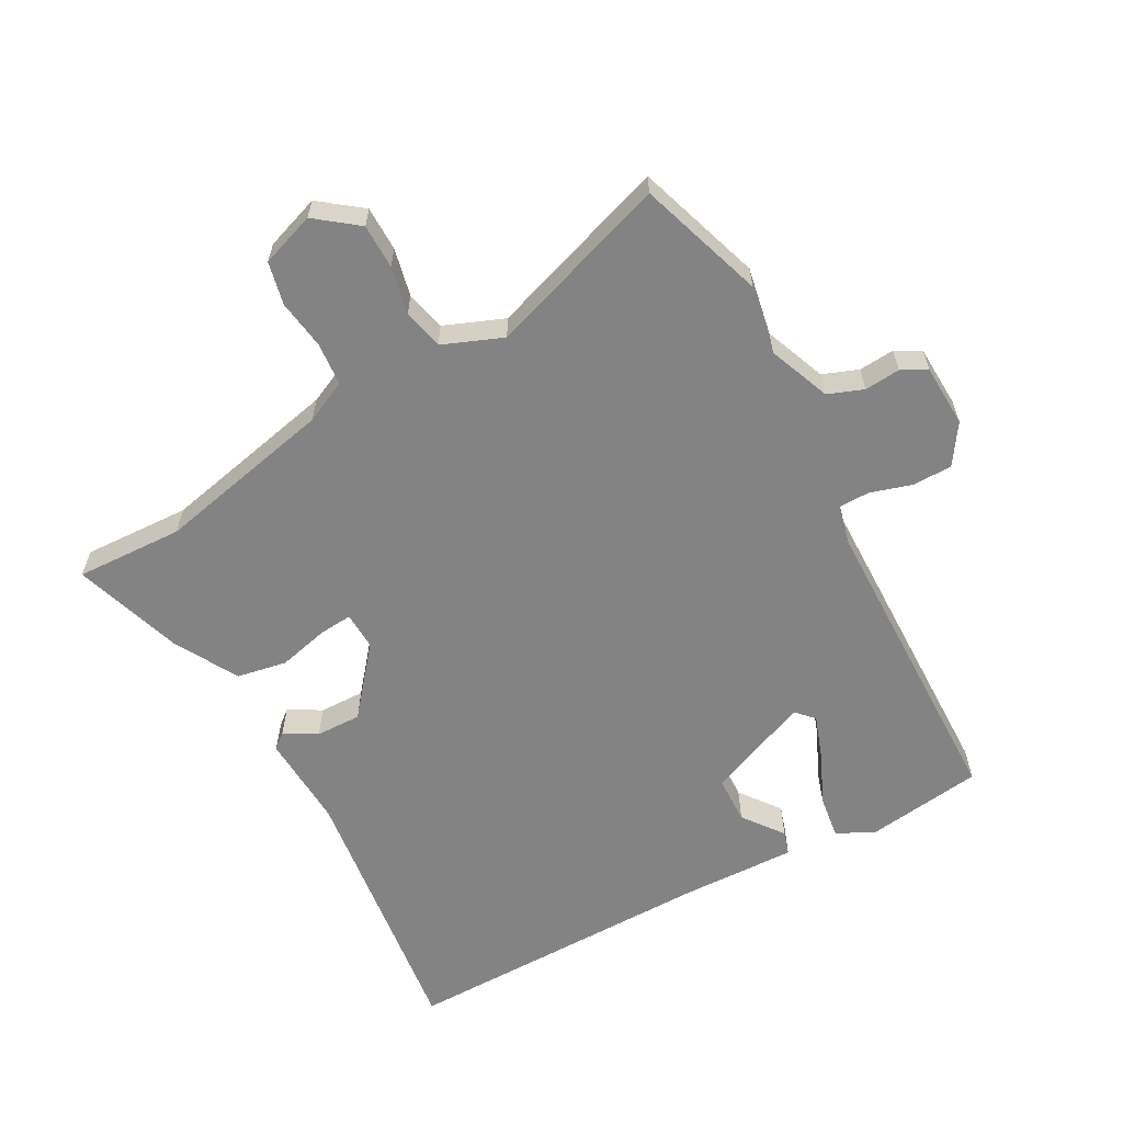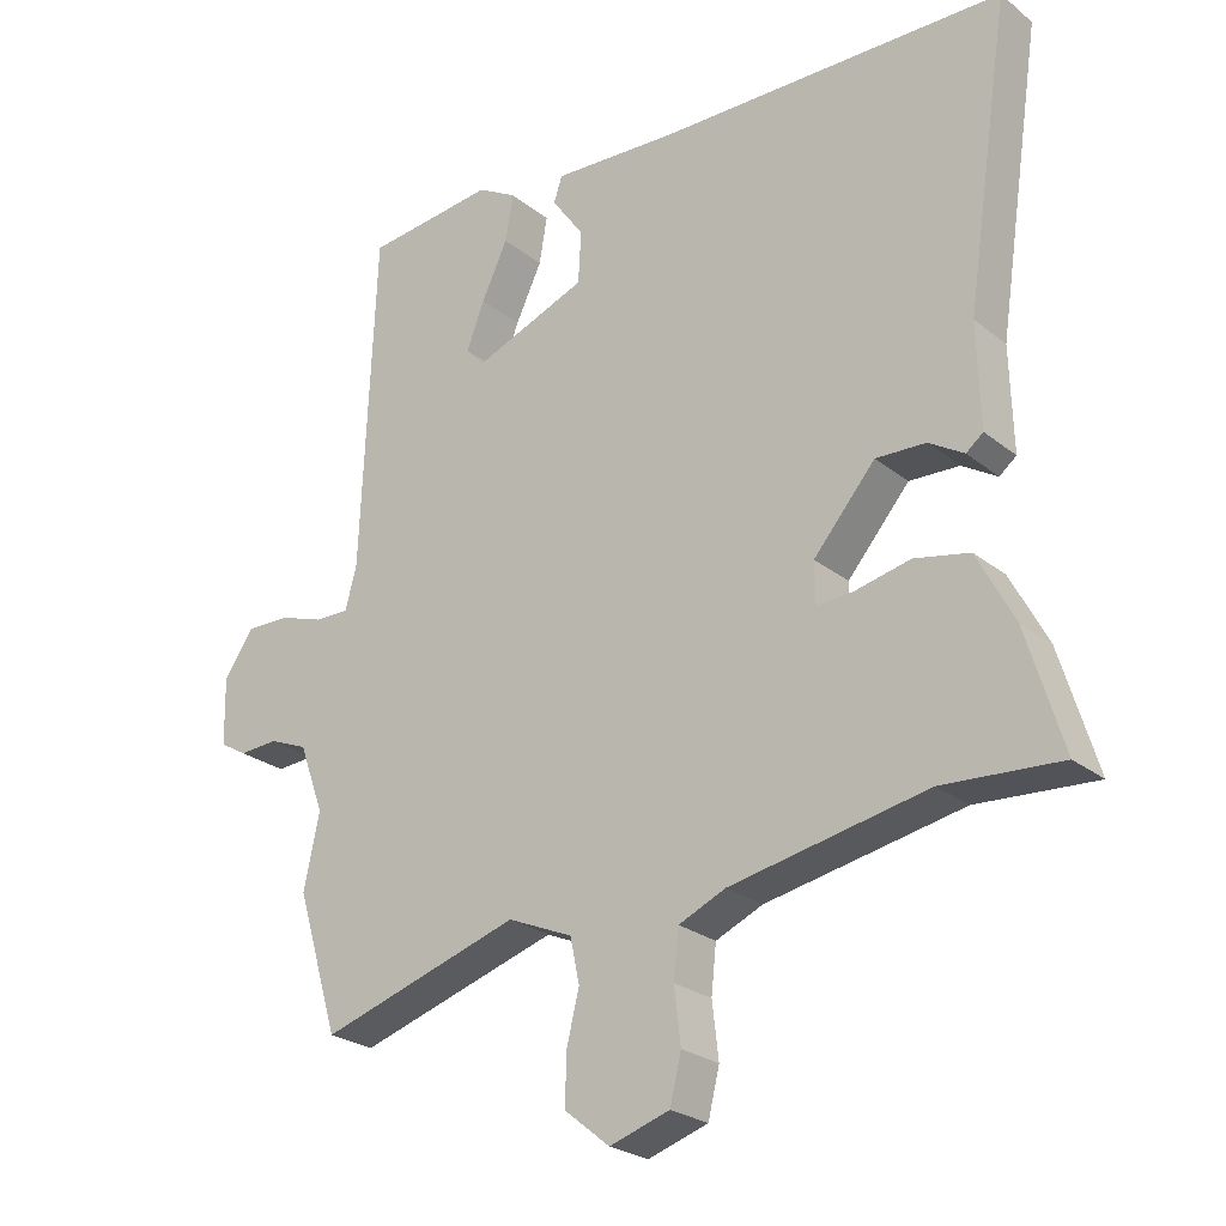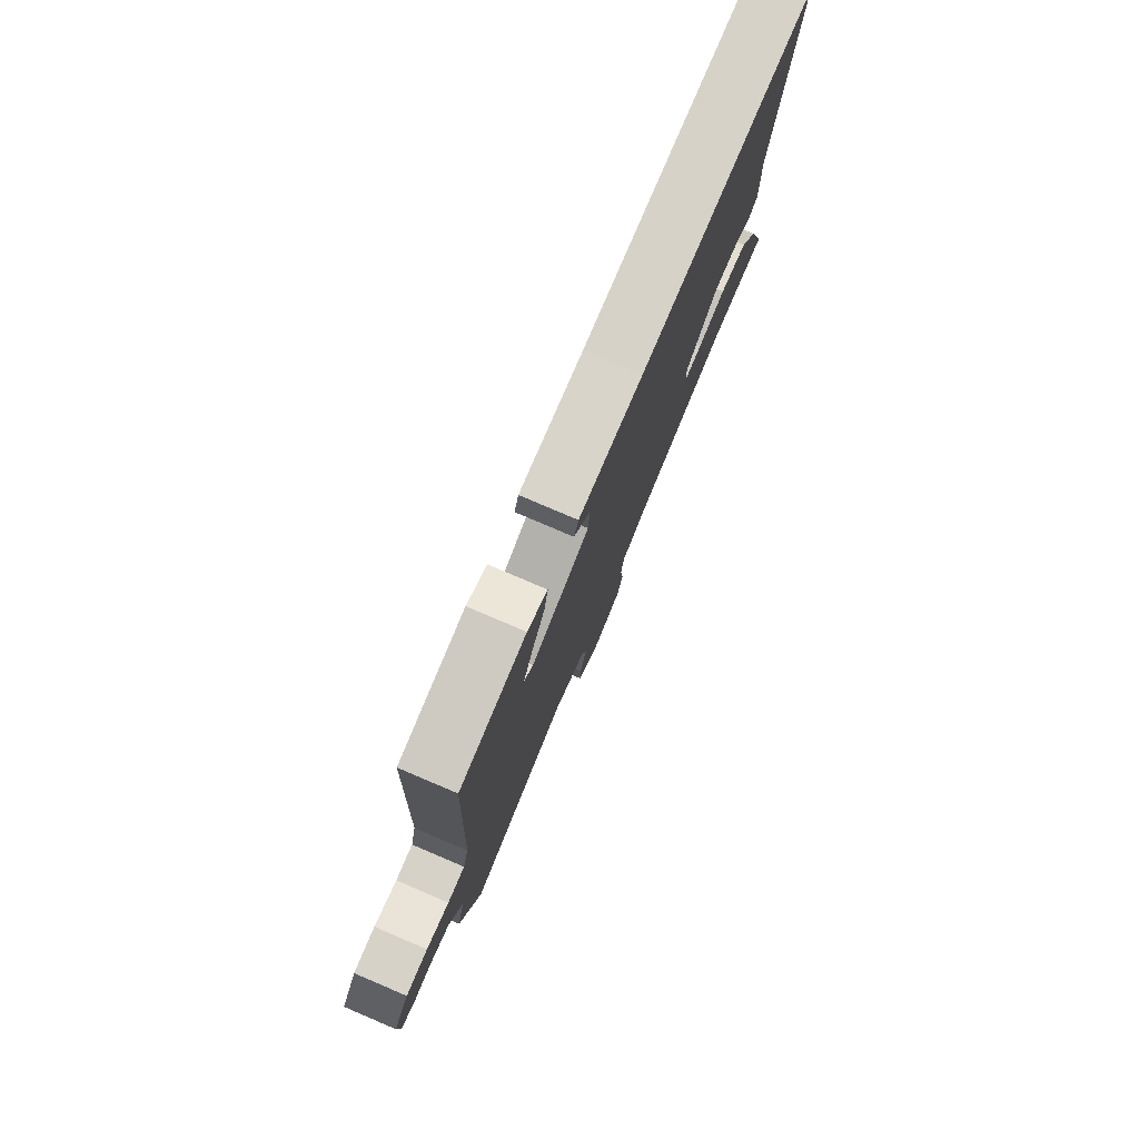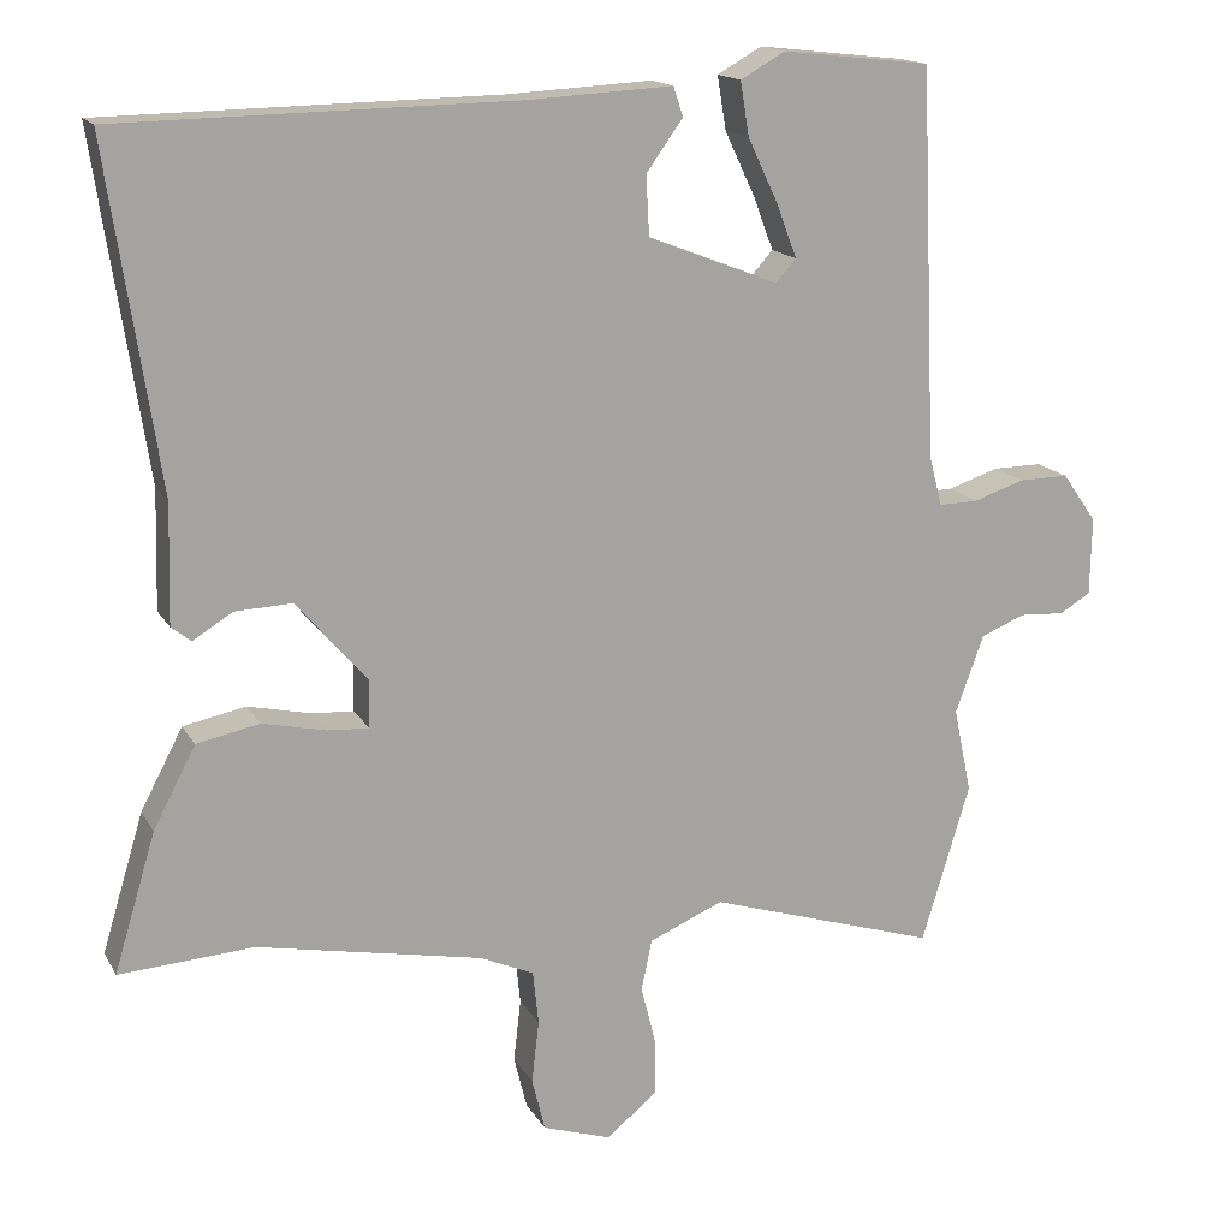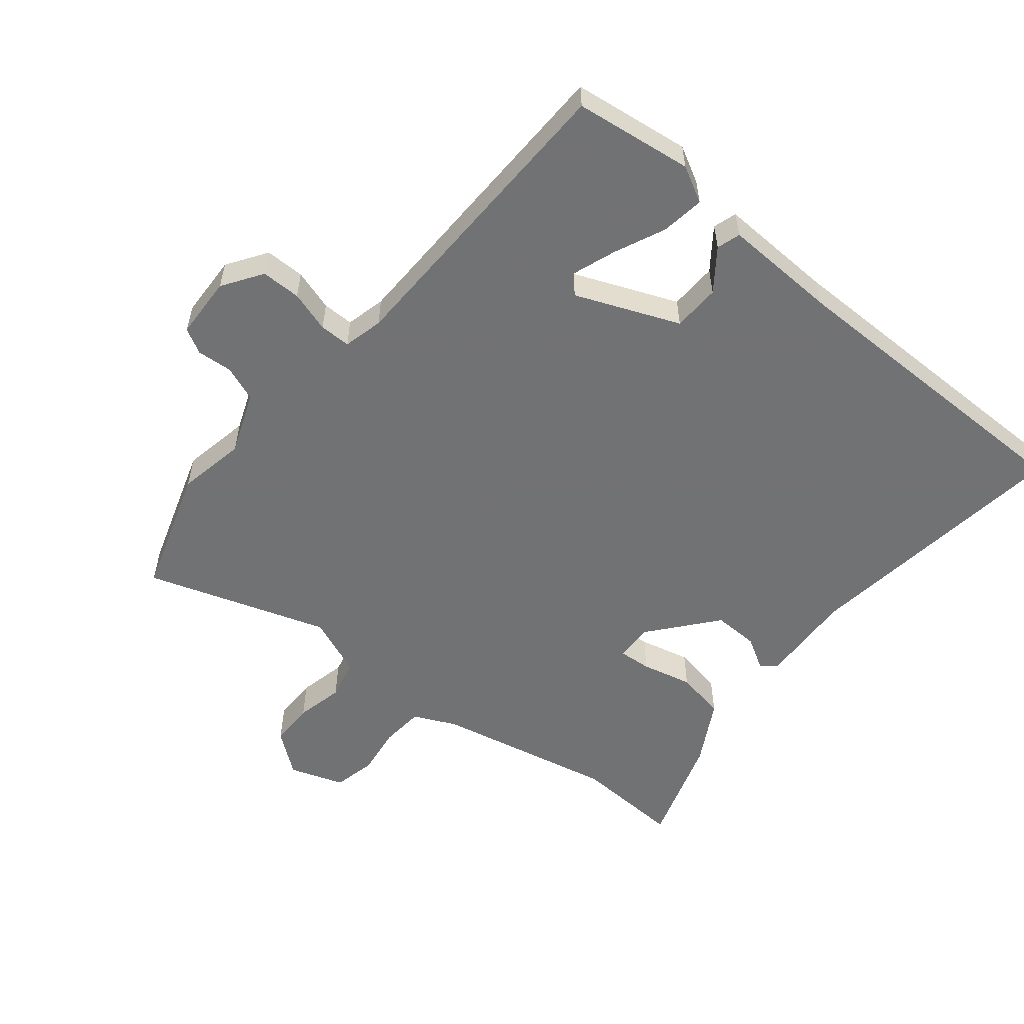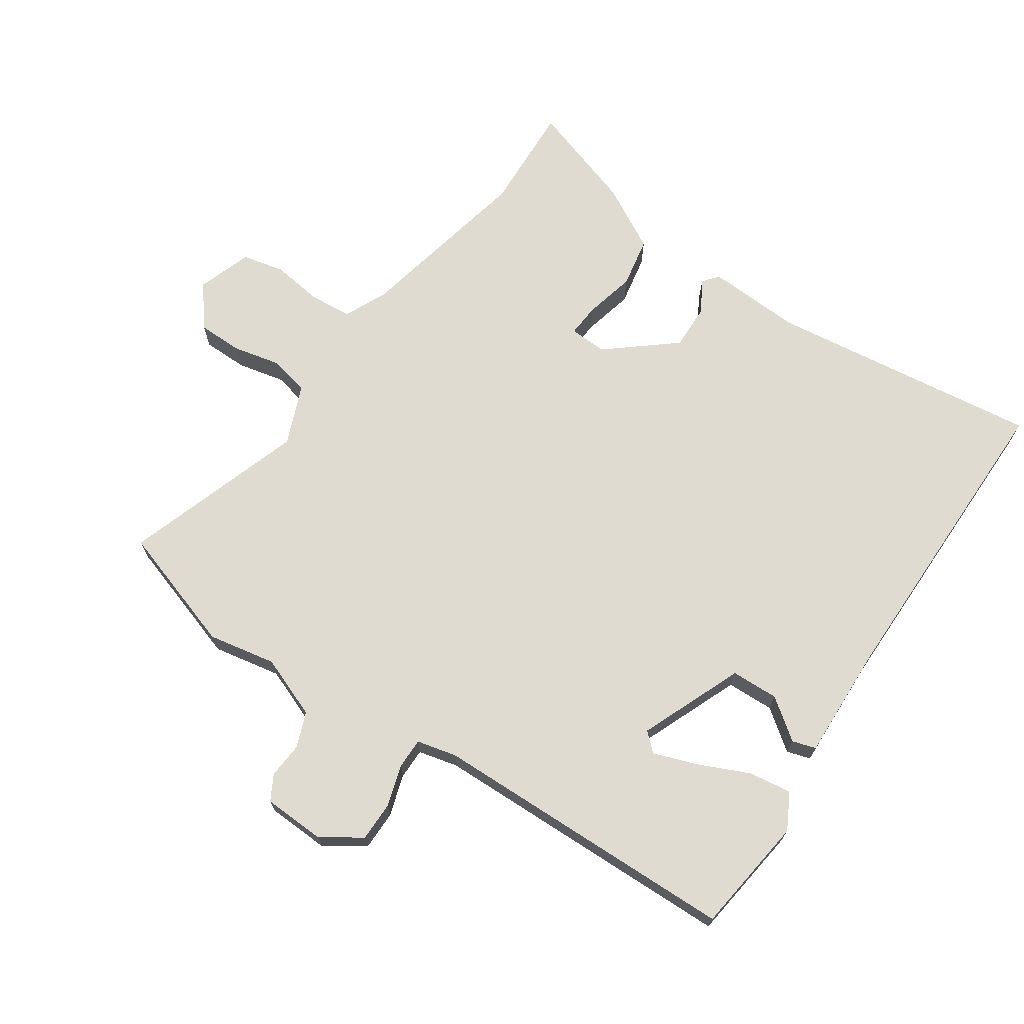
<metadata>
{"format":"obj","ext":"obj","renderer":"f3d","projection":"perspective","resolution":1024,"background":"white","views":[{"elev":-61.2,"azim":-149.9,"up":"+Y"},{"elev":-25.0,"azim":38.3,"up":"+Z"},{"elev":79.2,"azim":-66.9,"up":"+Z"},{"elev":15.6,"azim":159.6,"up":"+Z"},{"elev":-55.6,"azim":-38.1,"up":"+Y"},{"elev":69.9,"azim":-54.7,"up":"+Y"}]}
</metadata>
<code>
v 0.544 0.07 0.468
v 0.481 0.07 0.05
v 0.485 0.07 -0.095
v 0.461 0.07 -0.114
v 0.412 0.07 -0.084
v 0.342 0.07 -0.081
v 0.255 0.07 -0.182
v 0.256 0.07 -0.24
v 0.307 0.07 -0.237
v 0.385 0.07 -0.22
v 0.462 0.07 -0.236
v 0.514 0.07 -0.335
v 0.565 0.07 -0.504
v 0.4 0.07 -0.493
v 0.124 0.07 -0.546
v 0.058 0.07 -0.575
v 0.051 0.07 -0.641
v 0.06 0.07 -0.718
v 0.044 0.07 -0.783
v -0.04 0.07 -0.81
v -0.103 0.07 -0.759
v -0.102 0.07 -0.69
v -0.084 0.07 -0.617
v -0.097 0.07 -0.555
v -0.188 0.07 -0.516
v -0.469 0.07 -0.603
v -0.528 0.07 -0.408
v -0.506 0.07 -0.304
v -0.541 0.07 -0.208
v -0.595 0.07 -0.186
v -0.65 0.07 -0.189
v -0.688 0.07 -0.167
v -0.69 0.07 -0.071
v -0.648 0.07 -0.011
v -0.587 0.07 -0.012
v -0.524 0.07 -0.033
v -0.476 0.07 -0.034
v -0.46 0.07 0.027
v -0.44 0.07 0.502
v -0.258 0.07 0.522
v -0.203 0.07 0.491
v -0.214 0.07 0.425
v -0.251 0.07 0.347
v -0.276 0.07 0.281
v -0.251 0.07 0.253
v -0.091 0.07 0.315
v -0.087 0.07 0.388
v -0.132 0.07 0.451
v -0.12 0.07 0.487
v 0.057 0.07 0.477
v 0.544 0 0.468
v 0.481 0 0.05
v 0.485 0 -0.095
v 0.461 0 -0.114
v 0.412 0 -0.084
v 0.342 0 -0.081
v 0.255 0 -0.182
v 0.256 0 -0.24
v 0.307 0 -0.237
v 0.385 0 -0.22
v 0.462 0 -0.236
v 0.514 0 -0.335
v 0.565 0 -0.504
v 0.4 0 -0.493
v 0.124 0 -0.546
v 0.058 0 -0.575
v 0.051 0 -0.641
v 0.06 0 -0.718
v 0.044 0 -0.783
v -0.04 0 -0.81
v -0.103 0 -0.759
v -0.102 0 -0.69
v -0.084 0 -0.617
v -0.097 0 -0.555
v -0.188 0 -0.516
v -0.469 0 -0.603
v -0.528 0 -0.408
v -0.506 0 -0.304
v -0.541 0 -0.208
v -0.595 0 -0.186
v -0.65 0 -0.189
v -0.688 0 -0.167
v -0.69 0 -0.071
v -0.648 0 -0.011
v -0.587 0 -0.012
v -0.524 0 -0.033
v -0.476 0 -0.034
v -0.46 0 0.027
v -0.44 0 0.502
v -0.258 0 0.522
v -0.203 0 0.491
v -0.214 0 0.425
v -0.251 0 0.347
v -0.276 0 0.281
v -0.251 0 0.253
v -0.091 0 0.315
v -0.087 0 0.388
v -0.132 0 0.451
v -0.12 0 0.487
v 0.057 0 0.477
f 47 48 49 50
f 50 1 2
f 47 50 2
f 46 47 2
f 45 46 2 3
f 41 42 43
f 40 41 43
f 39 40 43
f 38 39 43
f 37 38 43 44
f 34 35 36
f 33 34 36
f 32 33 36
f 31 32 36
f 30 31 36
f 29 30 36 37
f 37 44 45
f 29 37 45
f 28 29 45
f 27 28 45
f 26 27 45
f 25 26 45
f 21 22 23
f 20 21 23
f 19 20 23
f 18 19 23
f 17 18 23
f 16 17 23 24
f 24 25 45
f 16 24 45
f 15 16 45
f 12 13 14
f 11 12 14
f 10 11 14
f 9 10 14
f 8 9 14 15
f 3 4 5
f 45 3 5
f 45 5 6
f 7 8 15 45
f 6 7 45
f 100 99 98 97
f 52 51 100
f 52 100 97
f 52 97 96
f 53 52 96 95
f 93 92 91
f 93 91 90
f 93 90 89
f 93 89 88
f 94 93 88 87
f 86 85 84
f 86 84 83
f 86 83 82
f 86 82 81
f 86 81 80
f 87 86 80 79
f 95 94 87
f 95 87 79
f 95 79 78
f 95 78 77
f 95 77 76
f 95 76 75
f 73 72 71
f 73 71 70
f 73 70 69
f 73 69 68
f 73 68 67
f 74 73 67 66
f 95 75 74
f 95 74 66
f 95 66 65
f 64 63 62
f 64 62 61
f 64 61 60
f 64 60 59
f 65 64 59 58
f 55 54 53
f 55 53 95
f 56 55 95
f 95 65 58 57
f 95 57 56
f 1 51 52 2
f 2 52 53 3
f 3 53 54 4
f 4 54 55 5
f 5 55 56 6
f 6 56 57 7
f 7 57 58 8
f 8 58 59 9
f 9 59 60 10
f 10 60 61 11
f 11 61 62 12
f 12 62 63 13
f 13 63 64 14
f 14 64 65 15
f 15 65 66 16
f 16 66 67 17
f 17 67 68 18
f 18 68 69 19
f 19 69 70 20
f 20 70 71 21
f 21 71 72 22
f 22 72 73 23
f 23 73 74 24
f 24 74 75 25
f 25 75 76 26
f 26 76 77 27
f 27 77 78 28
f 28 78 79 29
f 29 79 80 30
f 30 80 81 31
f 31 81 82 32
f 32 82 83 33
f 33 83 84 34
f 34 84 85 35
f 35 85 86 36
f 36 86 87 37
f 37 87 88 38
f 38 88 89 39
f 39 89 90 40
f 40 90 91 41
f 41 91 92 42
f 42 92 93 43
f 43 93 94 44
f 44 94 95 45
f 45 95 96 46
f 46 96 97 47
f 47 97 98 48
f 48 98 99 49
f 49 99 100 50
f 50 100 51 1

</code>
